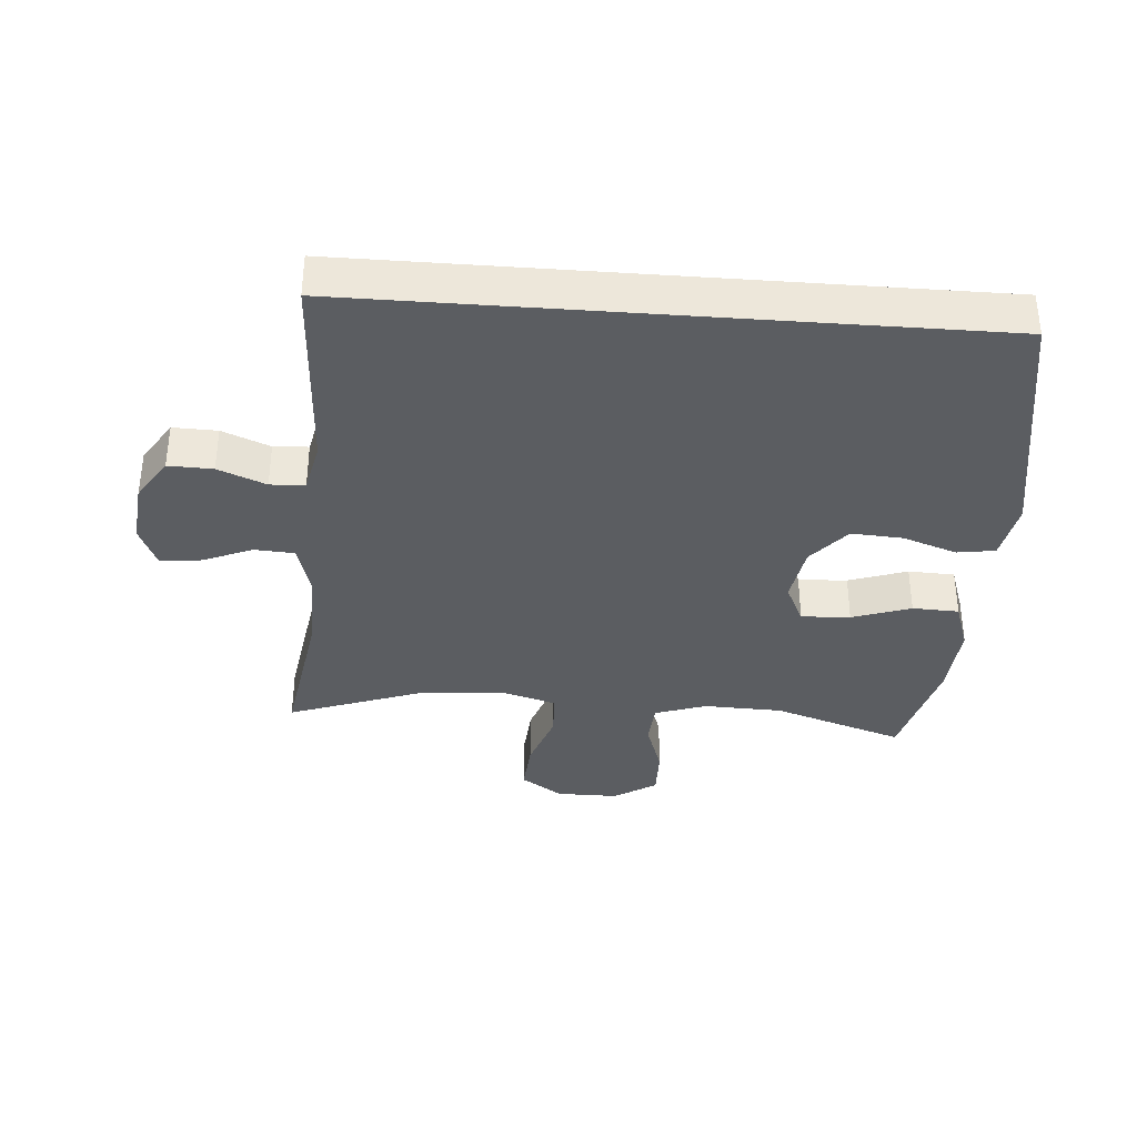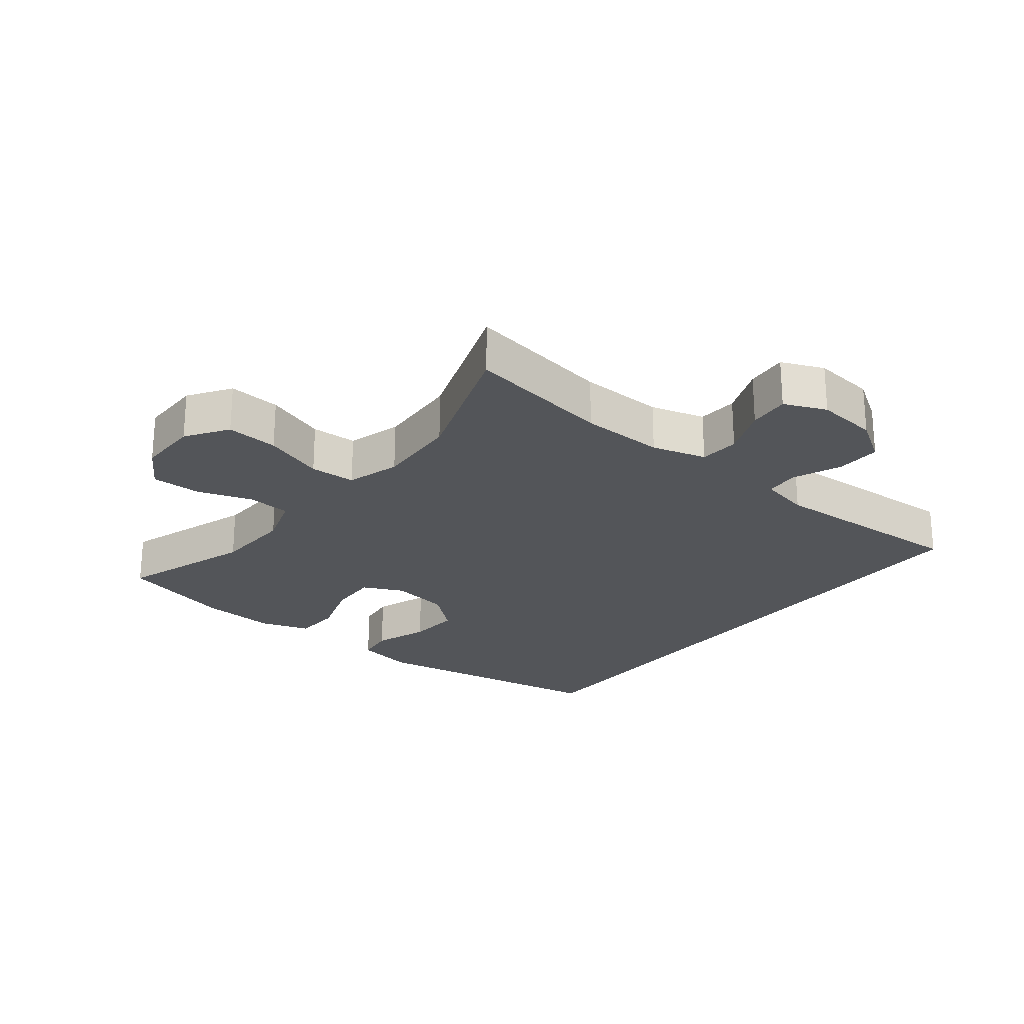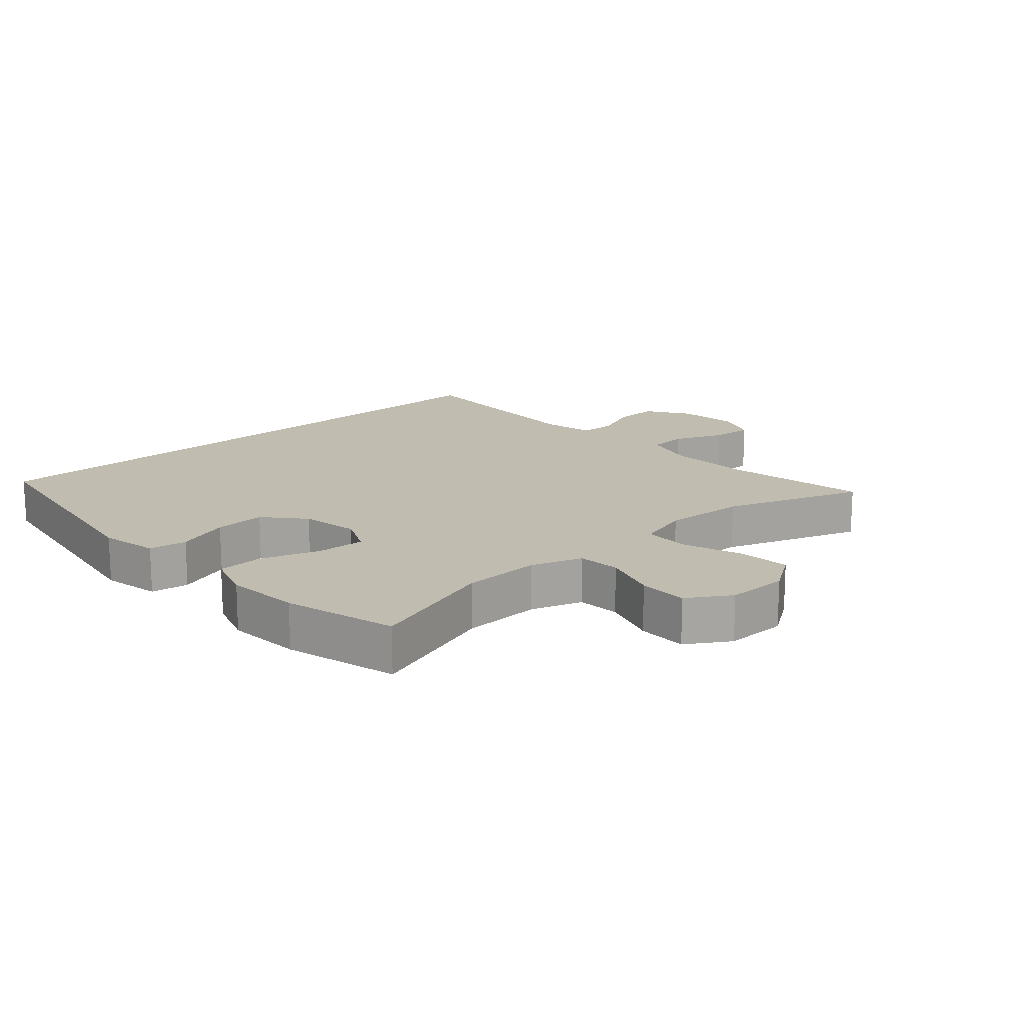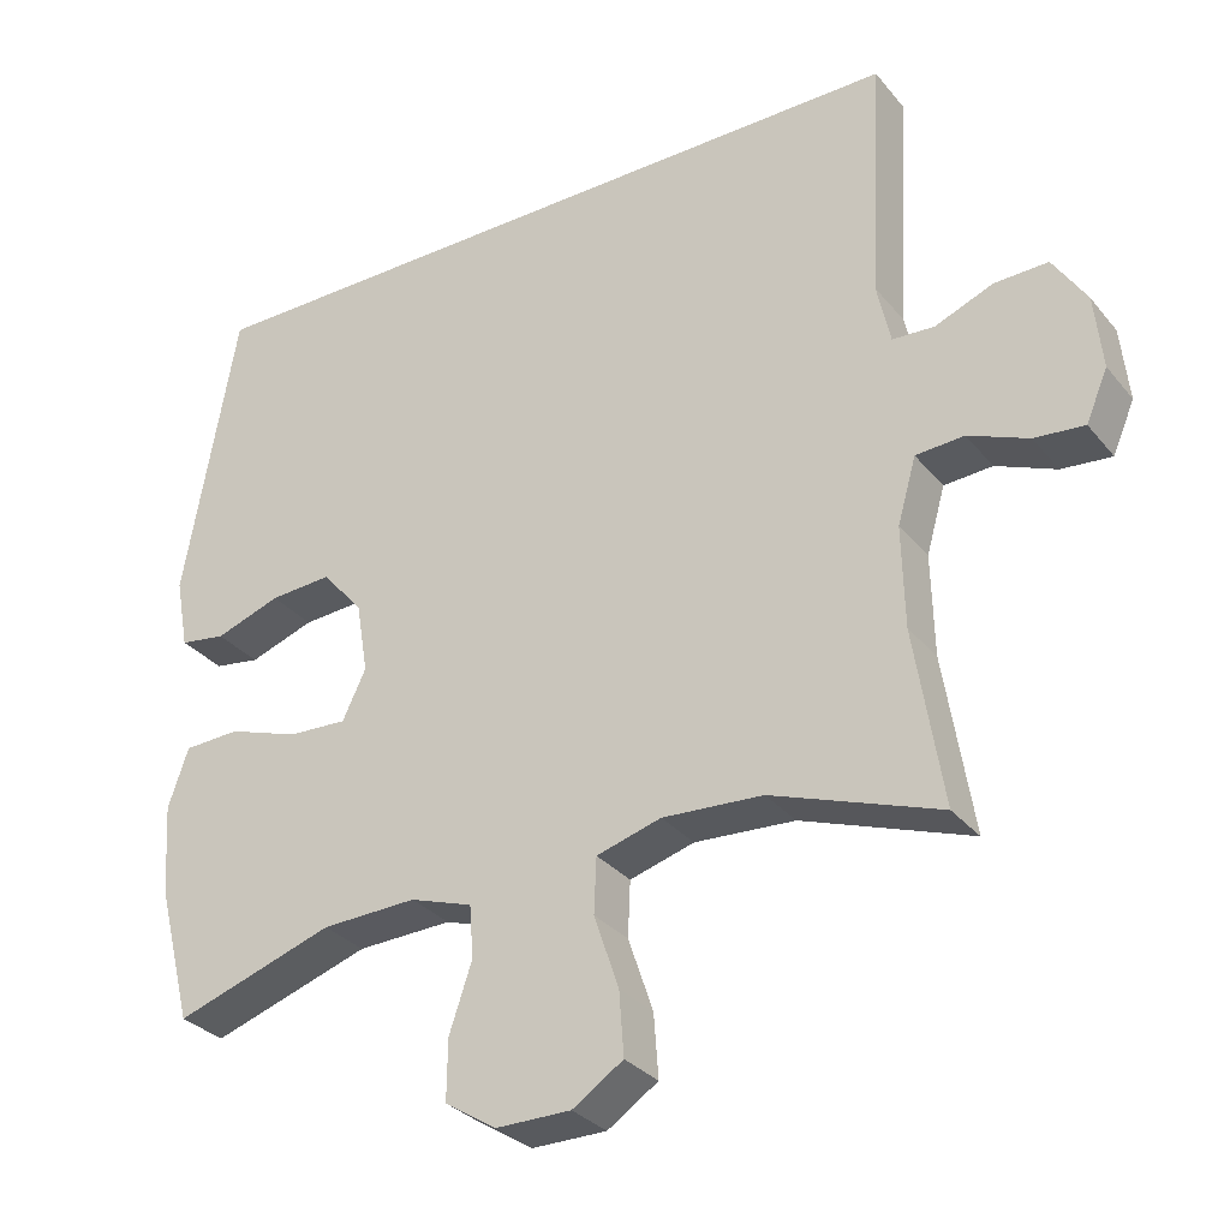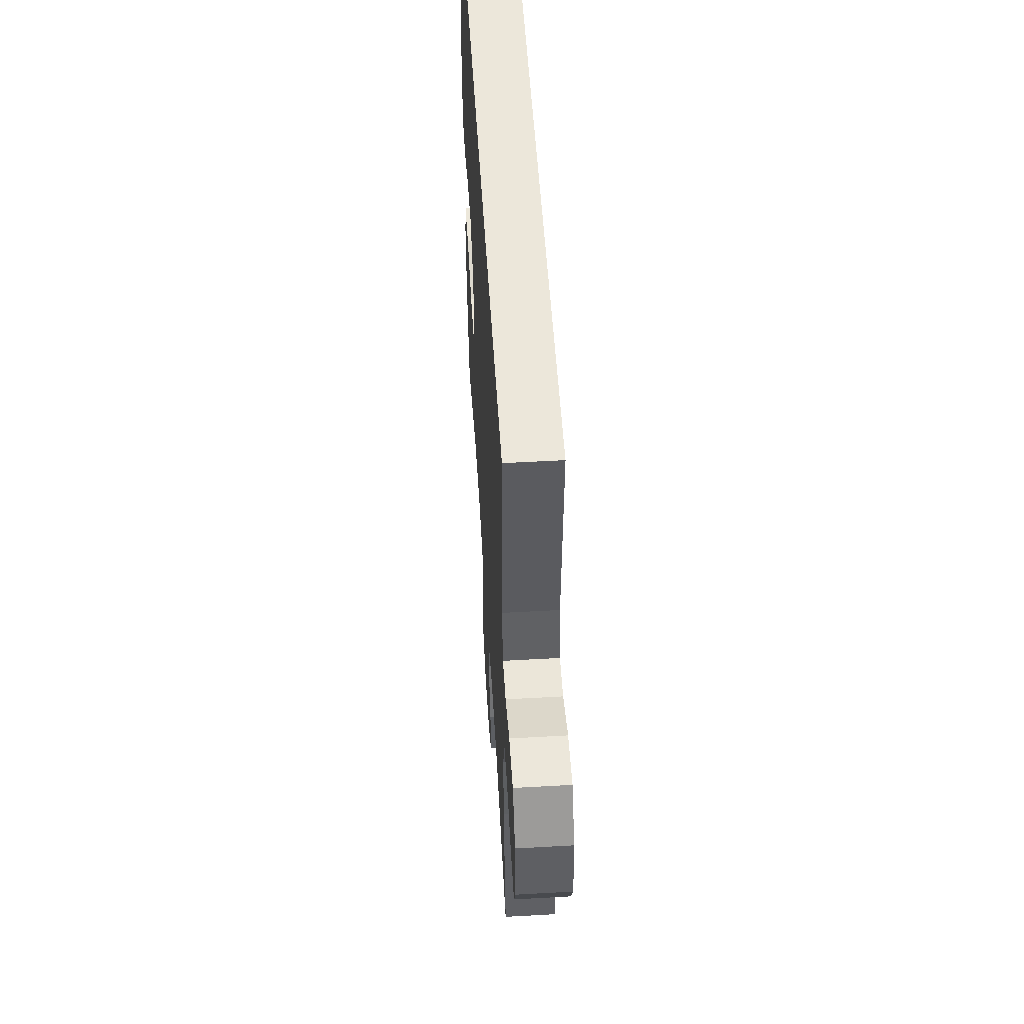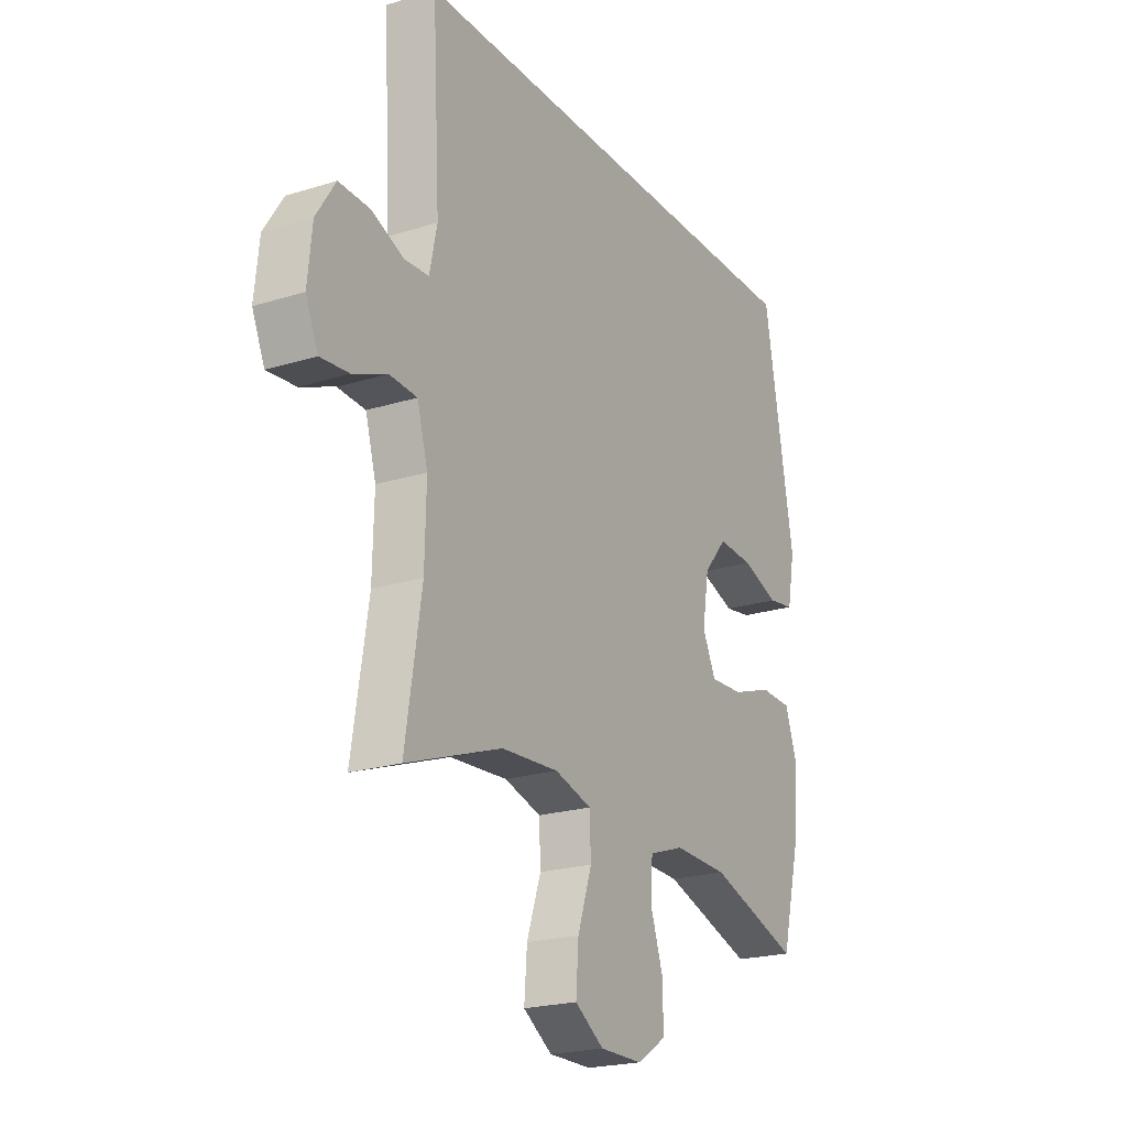
<metadata>
{"format":"obj","ext":"obj","renderer":"f3d","projection":"perspective","resolution":1024,"background":"white","views":[{"elev":-36.1,"azim":-4.4,"up":"+Y"},{"elev":-24.2,"azim":-128.6,"up":"+Y"},{"elev":16.4,"azim":137.6,"up":"+Y"},{"elev":-31.1,"azim":-147.9,"up":"+Z"},{"elev":53.2,"azim":-93.5,"up":"+Z"},{"elev":-21.6,"azim":-61.2,"up":"+Z"}]}
</metadata>
<code>
v 0.5 0.07 -0.5
v 0.296 0.07 -0.433
v 0.174 0.07 -0.429
v 0.094 0.07 -0.456
v 0.089 0.07 -0.523
v 0.118 0.07 -0.609
v 0.119 0.07 -0.686
v 0.053 0.07 -0.728
v -0.043 0.07 -0.728
v -0.108 0.07 -0.685
v -0.102 0.07 -0.604
v -0.07 0.07 -0.51
v -0.073 0.07 -0.439
v -0.156 0.07 -0.415
v -0.285 0.07 -0.423
v -0.5 0.07 -0.5
v -0.464 0.07 -0.273
v -0.461 0.07 -0.143
v -0.485 0.07 -0.059
v -0.547 0.07 -0.055
v -0.624 0.07 -0.087
v -0.688 0.07 -0.093
v -0.716 0.07 -0.028
v -0.706 0.07 0.068
v -0.663 0.07 0.135
v -0.594 0.07 0.133
v -0.52 0.07 0.103
v -0.466 0.07 0.106
v -0.449 0.07 0.185
v -0.466 0.07 0.5
v 0.499 0.07 0.5
v 0.566 0.07 0.118
v 0.549 0.07 0.027
v 0.49 0.07 0.018
v 0.406 0.07 0.047
v 0.326 0.07 0.052
v 0.273 0.07 -0.01
v 0.258 0.07 -0.101
v 0.288 0.07 -0.164
v 0.364 0.07 -0.16
v 0.455 0.07 -0.129
v 0.527 0.07 -0.132
v 0.553 0.07 -0.208
v 0.545 0.07 -0.325
v 0.5 0 -0.5
v 0.296 0 -0.433
v 0.174 0 -0.429
v 0.094 0 -0.456
v 0.089 0 -0.523
v 0.118 0 -0.609
v 0.119 0 -0.686
v 0.053 0 -0.728
v -0.043 0 -0.728
v -0.108 0 -0.685
v -0.102 0 -0.604
v -0.07 0 -0.51
v -0.073 0 -0.439
v -0.156 0 -0.415
v -0.285 0 -0.423
v -0.5 0 -0.5
v -0.464 0 -0.273
v -0.461 0 -0.143
v -0.485 0 -0.059
v -0.547 0 -0.055
v -0.624 0 -0.087
v -0.688 0 -0.093
v -0.716 0 -0.028
v -0.706 0 0.068
v -0.663 0 0.135
v -0.594 0 0.133
v -0.52 0 0.103
v -0.466 0 0.106
v -0.449 0 0.185
v -0.466 0 0.5
v 0.499 0 0.5
v 0.566 0 0.118
v 0.549 0 0.027
v 0.49 0 0.018
v 0.406 0 0.047
v 0.326 0 0.052
v 0.273 0 -0.01
v 0.258 0 -0.101
v 0.288 0 -0.164
v 0.364 0 -0.16
v 0.455 0 -0.129
v 0.527 0 -0.132
v 0.553 0 -0.208
v 0.545 0 -0.325
f 43 44 1 2
f 40 41 42 43
f 39 40 43 2
f 38 39 2 3
f 37 38 3 4
f 32 33 34 35
f 32 35 36
f 29 30 31 32
f 28 29 32 36
f 27 28 36 37
f 25 26 27
f 24 25 27
f 20 21 22 23
f 19 20 23 24
f 15 16 17
f 14 15 17 18
f 13 14 18 19
f 9 10 11 12
f 9 12 13
f 8 9 13
f 5 6 7 8
f 4 5 8 13
f 37 4 13 19
f 19 24 27 37
f 46 45 88 87
f 87 86 85 84
f 46 87 84 83
f 47 46 83 82
f 48 47 82 81
f 79 78 77 76
f 80 79 76
f 76 75 74 73
f 80 76 73 72
f 81 80 72 71
f 71 70 69
f 71 69 68
f 67 66 65 64
f 68 67 64 63
f 61 60 59
f 62 61 59 58
f 63 62 58 57
f 56 55 54 53
f 57 56 53
f 57 53 52
f 52 51 50 49
f 57 52 49 48
f 63 57 48 81
f 81 71 68 63
f 1 45 46 2
f 2 46 47 3
f 3 47 48 4
f 4 48 49 5
f 5 49 50 6
f 6 50 51 7
f 7 51 52 8
f 8 52 53 9
f 9 53 54 10
f 10 54 55 11
f 11 55 56 12
f 12 56 57 13
f 13 57 58 14
f 14 58 59 15
f 15 59 60 16
f 16 60 61 17
f 17 61 62 18
f 18 62 63 19
f 19 63 64 20
f 20 64 65 21
f 21 65 66 22
f 22 66 67 23
f 23 67 68 24
f 24 68 69 25
f 25 69 70 26
f 26 70 71 27
f 27 71 72 28
f 28 72 73 29
f 29 73 74 30
f 30 74 75 31
f 31 75 76 32
f 32 76 77 33
f 33 77 78 34
f 34 78 79 35
f 35 79 80 36
f 36 80 81 37
f 37 81 82 38
f 38 82 83 39
f 39 83 84 40
f 40 84 85 41
f 41 85 86 42
f 42 86 87 43
f 43 87 88 44
f 44 88 45 1

</code>
